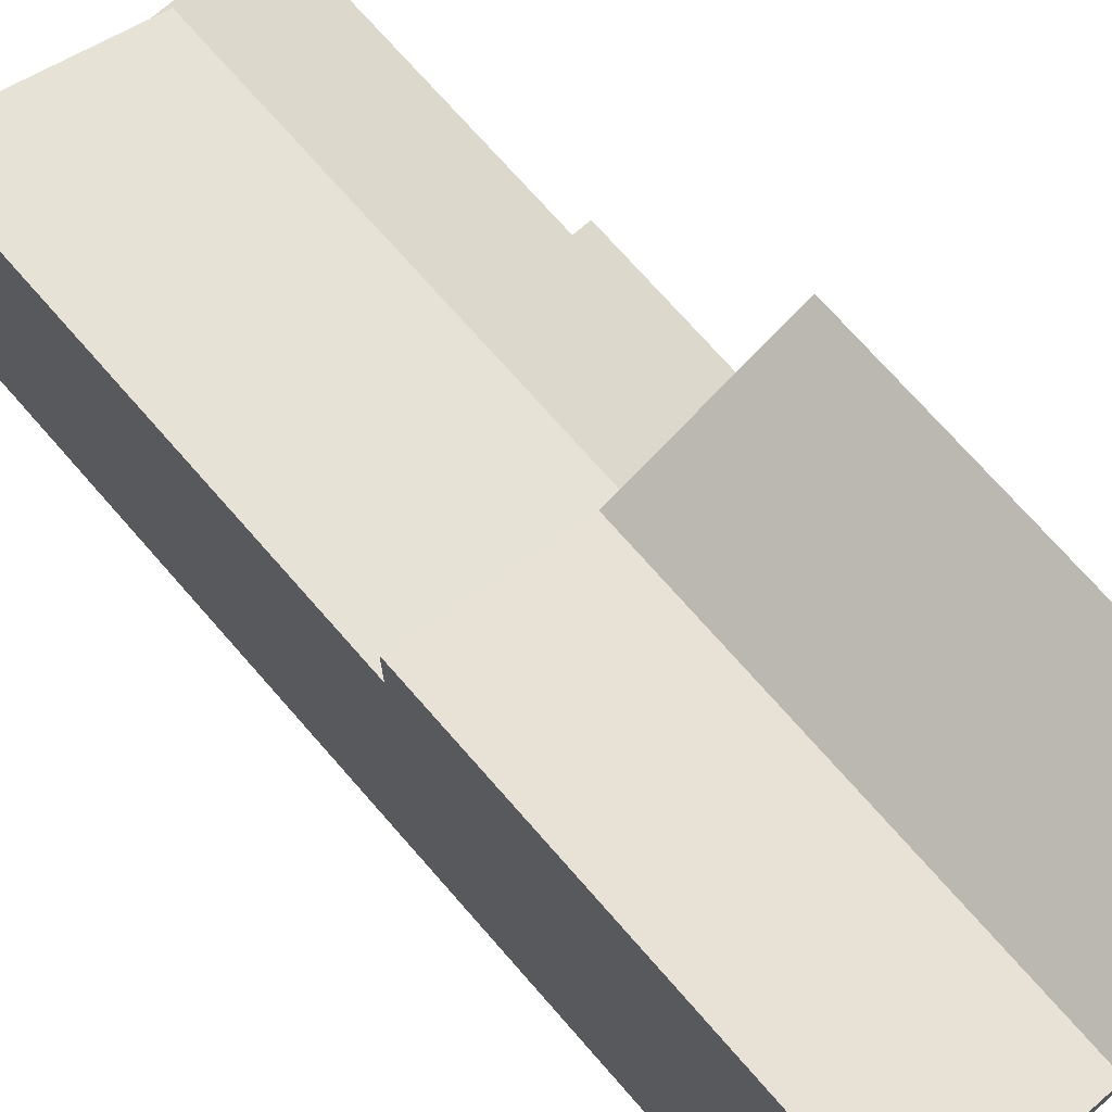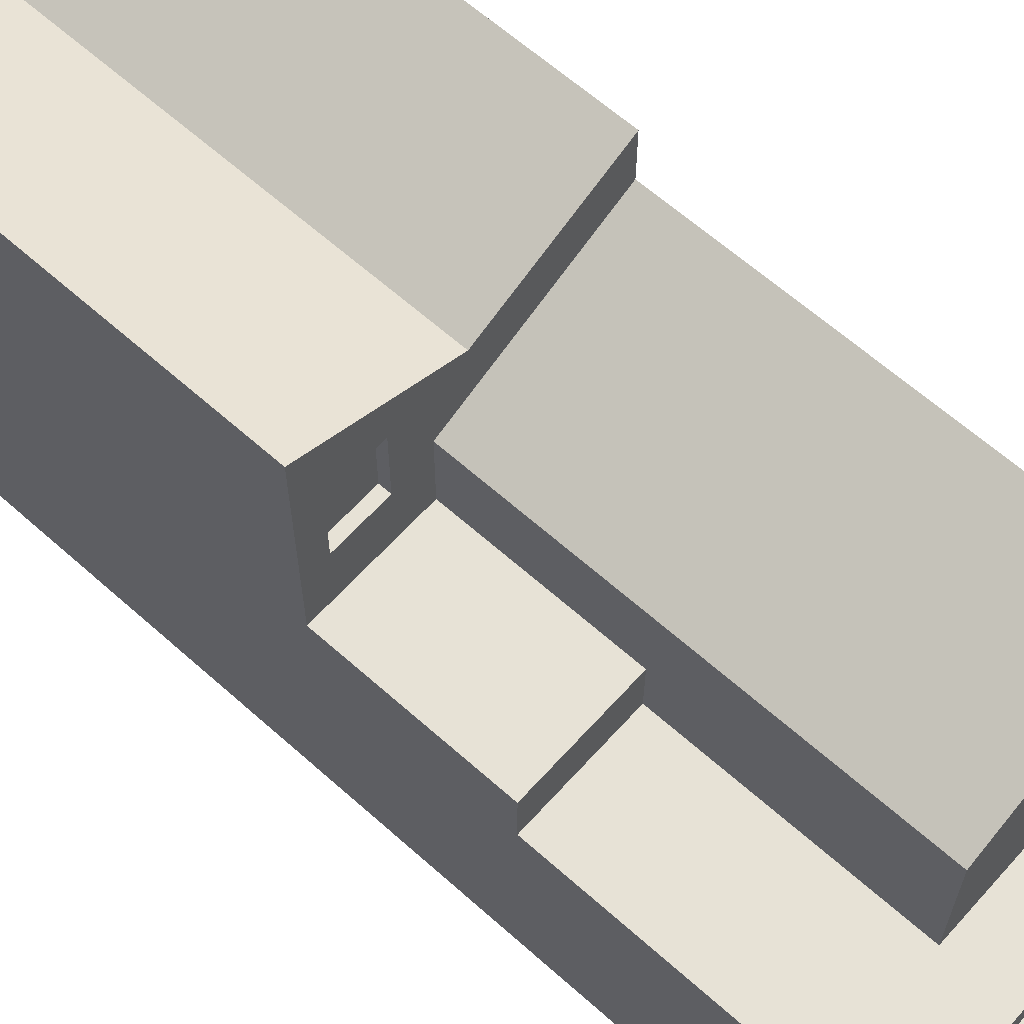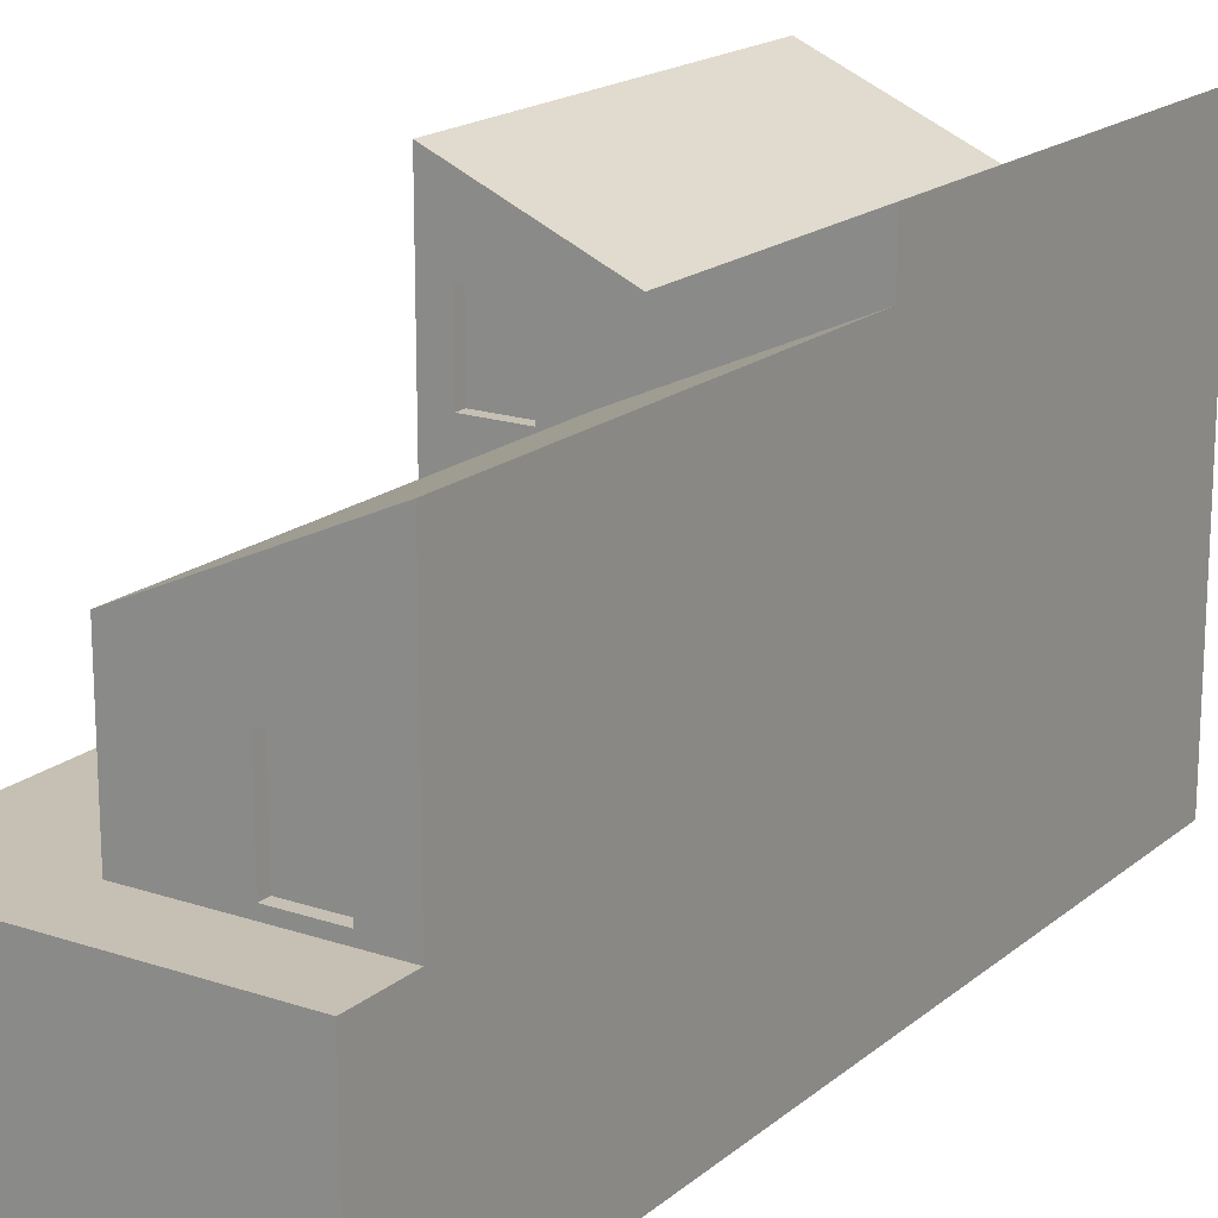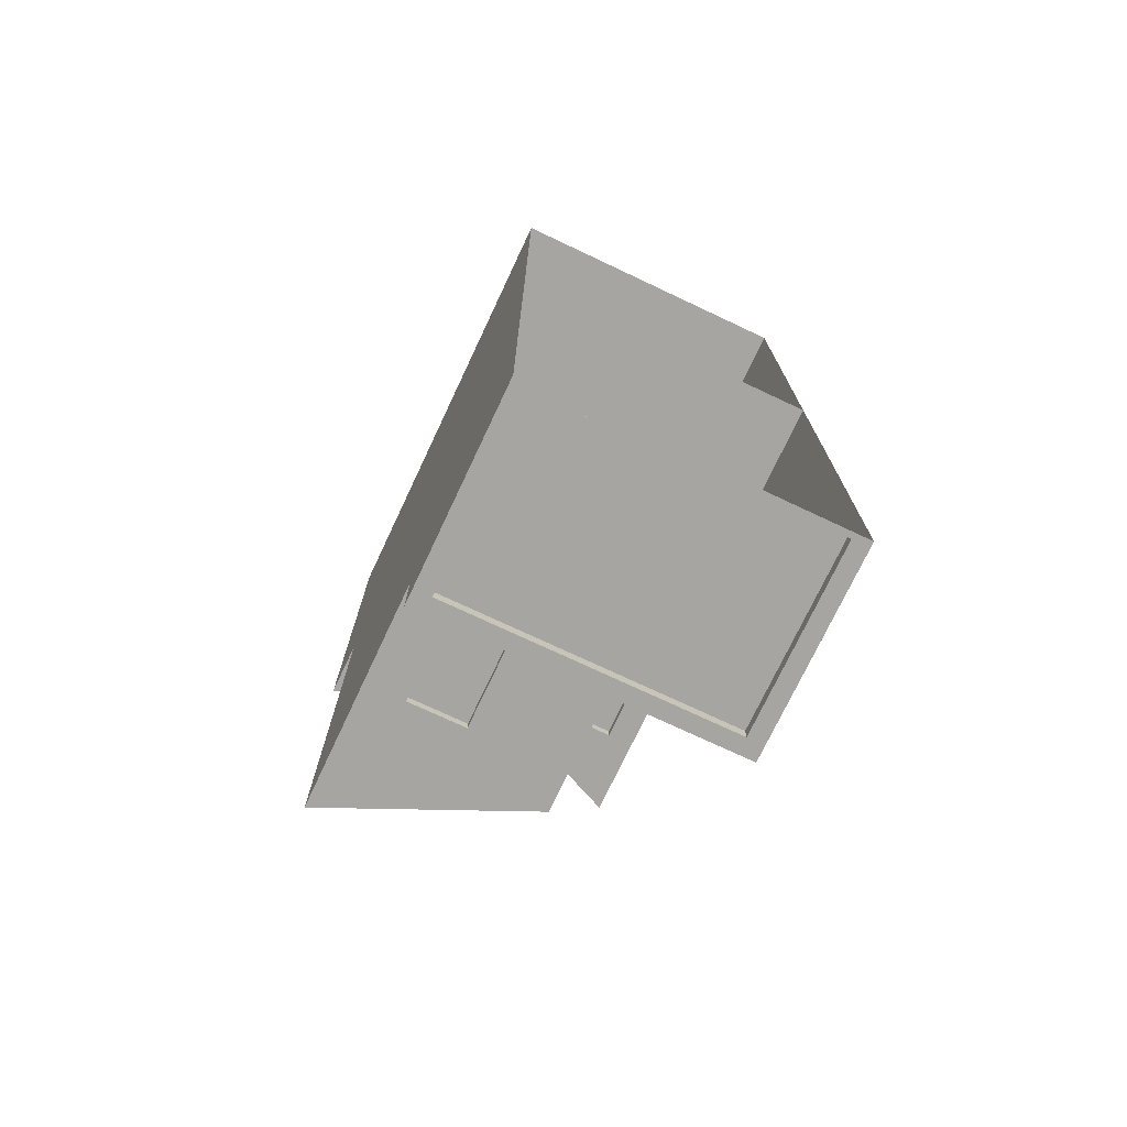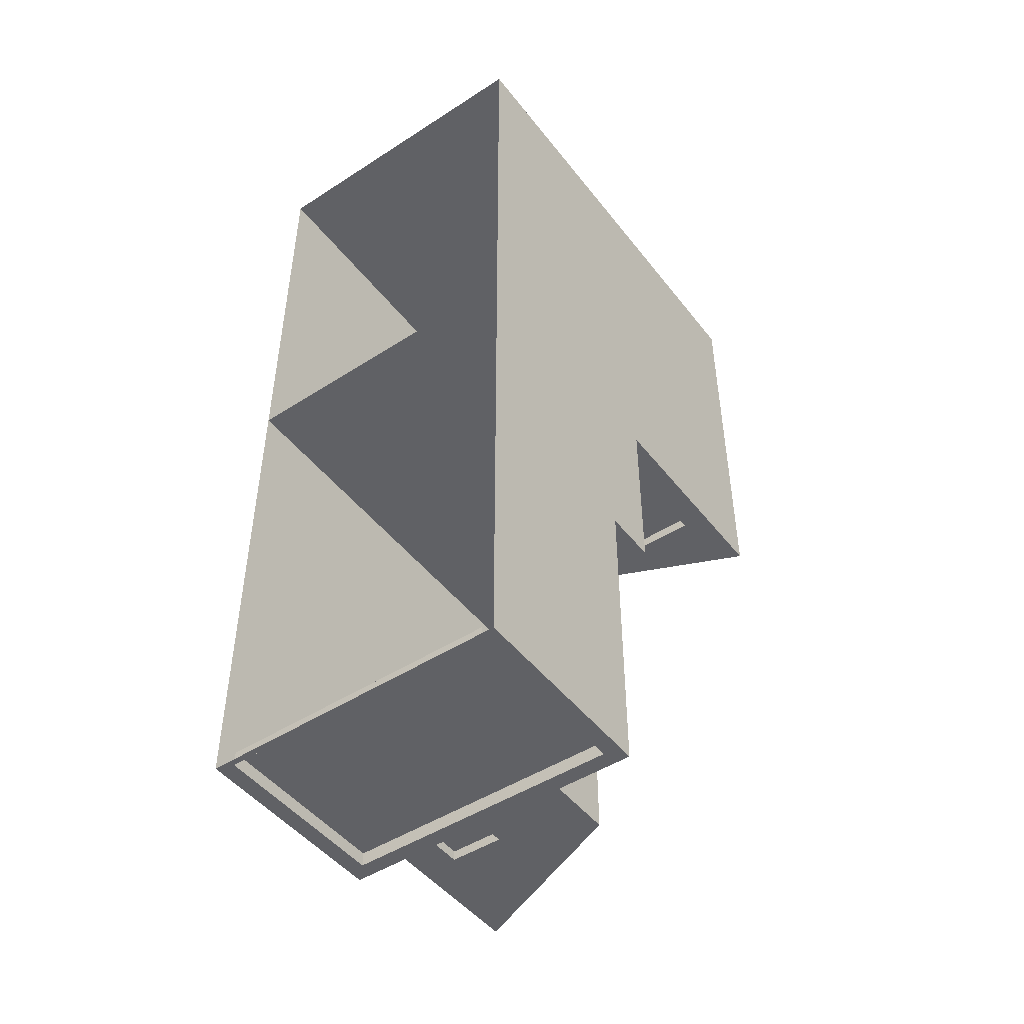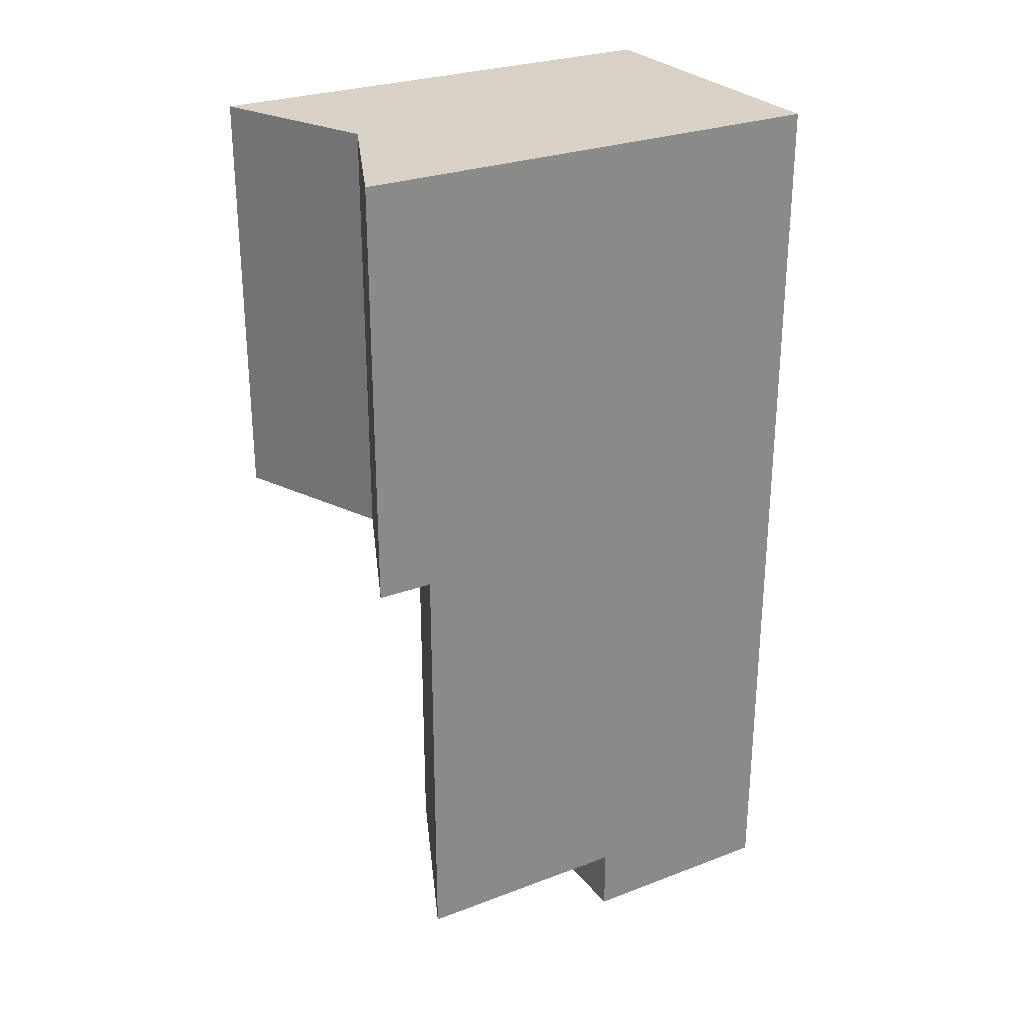
<metadata>
{"format":"obj","ext":"obj","renderer":"f3d","projection":"perspective","resolution":1024,"background":"white","views":[{"elev":72.7,"azim":-41.2,"up":"+Y"},{"elev":63.4,"azim":132.0,"up":"+Y"},{"elev":18.1,"azim":-146.8,"up":"+Y"},{"elev":-73.7,"azim":-25.2,"up":"+Z"},{"elev":-47.6,"azim":36.0,"up":"+Z"},{"elev":27.4,"azim":-120.1,"up":"+Z"}]}
</metadata>
<code>
v -100 0 -302.5
v -100 131.9 -302.5
v -100 0 -102.5
v -100 131.9 -102.5
v -100 0 13.83
v -100 131.9 13.83
v -100 131.9 -260.5
v -100 0 -260.5
v -100 167.5 -102.5
v -100 167.5 13.83
v -100 167.5 -260.5
v -100 273.5 -102.5
v -100 273.5 13.83
v -100 273.5 -260.5
v -100 219.2 -260.5
v -100 219.2 -102.5
v -100 219.2 13.83
o Cube.14
f 4 9 11 7
f 6 10 9 4
f 3 5 6 4
f 3 4 7 8
f 17 13 12 16
f 9 16 15 11
f 7 2 1 8
f 10 17 16 9
f 16 12 14 15
v 100 0 -302.5
v 100 131.9 -302.5
v 100 0 -102.5
v 100 131.9 -102.5
v 100 0 13.83
v 100 131.9 13.83
v 100 0 -260.5
v 100 131.9 -260.5
v 100 167.5 -102.5
v 100 167.5 13.83
o Cube.13
f 21 26 27 23
f 25 21 20 24
f 21 23 22 20
f 24 18 19 25
v 21.58 167.5 -102.5
v 21.58 167.5 13.83
v 90.7 167.5 -93.19
v 90.7 167.5 4.533
v 30.88 167.5 -93.19
v 30.88 167.5 4.533
o Cube.12
f 29 33 32 28
f 28 32 30 26
f 26 30 31 27
f 27 31 33 29
v 21.58 131.9 -102.5
o Cube.11
f 34 28 26 21
v 21.58 131.9 -302.5
v 21.58 131.9 -260.5
o Cube.10
f 36 35 2 7
f 34 21 25 36
f 25 19 35 36
v 21.58 219.2 -102.5
v 21.58 219.2 13.83
v 21.58 219.2 -260.5
o Cube.9
f 14 12 37 39
f 12 13 38 37
v 21.58 167.5 -260.5
o Cube.8
f 28 37 38 29
f 40 39 37 28
f 36 40 28 34
v -74.8 137.9 -260.5
v -38.79 137.9 -260.5
v -74.8 167.5 -260.5
v -38.79 167.5 -260.5
v -38.79 193.7 -260.5
v -74.8 193.7 -260.5
o Cube.7
f 11 43 41 7
f 39 45 46 15
f 15 46 43 11
f 40 44 45 39
f 36 42 44 40
f 7 41 42 36
f 15 14 39
v -74.8 137.9 -253.9
v -38.79 137.9 -253.9
v -74.8 167.5 -253.9
v -38.79 167.5 -253.9
v -38.79 193.7 -253.9
v -74.8 193.7 -253.9
o Cube.6
f 43 49 47 41
f 46 52 49 43
f 44 50 51 45
f 45 51 52 46
f 41 47 48 42
f 42 48 50 44
o Cube.5
f 47 49 50 48
f 51 50 49 52
o Cube.4
f 33 31 30 32
v -89.2 3.735 -302.5
v -89.2 121.4 -302.5
v 89.2 3.735 -302.5
v 89.2 121.4 -302.5
v -89.2 3.735 -293.4
v -89.2 121.4 -293.4
v 89.2 3.735 -293.4
v 89.2 121.4 -293.4
v -9.945e-11 121.4 -293.4
v -9.945e-11 3.735 -293.4
v -9.945e-11 3.735 -302.5
v -9.945e-11 121.4 -302.5
o Cube.2
f 53 57 62 63
f 55 59 60 56
f 56 60 61 64
f 54 58 57 53
f 62 59 55 63
f 61 58 54 64
v -9.945e-11 0 -302.5
o Cube.3
f 1 53 63 65
f 18 55 56 19
f 19 56 64 35
f 2 54 53 1
f 63 55 18 65
f 64 54 2 35
o Cube.1
f 57 58 61 62
f 61 60 59 62
o Cube.14_1
f 4 9 11 7
f 6 10 9 4
f 3 5 6 4
f 3 4 7 8
f 17 13 12 16
f 9 16 15 11
f 7 2 1 8
f 10 17 16 9
f 16 12 14 15
o Cube.13_1
f 21 26 27 23
f 25 21 20 24
f 21 23 22 20
f 24 18 19 25
o Cube.12_1
f 29 33 32 28
f 28 32 30 26
f 26 30 31 27
f 27 31 33 29
o Cube.11_1
f 34 28 26 21
o Cube.10_1
f 36 35 2 7
f 34 21 25 36
f 25 19 35 36
o Cube.9_1
f 14 12 37 39
f 12 13 38 37
o Cube.8_1
f 28 37 38 29
f 40 39 37 28
f 36 40 28 34
o Cube.7_1
f 11 43 41 7
f 39 45 46 15
f 15 46 43 11
f 40 44 45 39
f 36 42 44 40
f 7 41 42 36
f 15 14 39
o Cube.6_1
f 43 49 47 41
f 46 52 49 43
f 44 50 51 45
f 45 51 52 46
f 41 47 48 42
f 42 48 50 44
o Cube.5_1
f 47 49 50 48
f 51 50 49 52
o Cube.4_1
f 33 31 30 32
o Cube.2_1
f 53 57 62 63
f 55 59 60 56
f 56 60 61 64
f 54 58 57 53
f 62 59 55 63
f 61 58 54 64
o Cube.3_1
f 1 53 63 65
f 18 55 56 19
f 19 56 64 35
f 2 54 53 1
f 63 55 18 65
f 64 54 2 35
o Cube.1_1
f 57 58 61 62
f 61 60 59 62
v 100 0 283.5
v 100 309 283.5
v -100 0 283.5
v -100 309 283.5
v 5.047e-11 265.3 283.5
v 4.972e-11 0 283.5
v -100 203.1 283.5
v 4.972e-11 203.1 283.5
v 100 203.1 283.5
v 100 264 283.5
v 4.972e-11 264 283.5
v -100 264 283.5
o Cube.8_2
f 74 75 76 73
f 77 72 73 76
f 75 67 70 76
f 72 68 71 73
f 76 70 69 77
f 73 71 66 74
v -100 0 13.83
v -100 309 13.83
v -100 203.1 13.83
v -100 264 13.83
o Cube.7_2
f 80 78 68 72
f 72 77 81 80
f 77 69 79 81
v 5.047e-11 265.3 13.83
o Cube.6_2
f 79 69 70 82
v 100 309 13.83
o Cube.5_2
f 82 70 67 83
v 83.06 209.2 13.83
v 46.95 209.2 13.83
v 83.06 257.9 13.83
v 46.95 257.9 13.83
v 83.06 209.2 21.05
v 46.95 209.2 21.05
v 83.06 257.9 21.05
v 46.95 257.9 21.05
o Cube.4_2
f 84 88 90 86
f 86 90 91 87
f 87 91 89 85
f 85 89 88 84
o Cube.3_2
f 89 91 90 88
v 100 0 13.83
v 100 203.1 13.83
v 100 264 13.83
o Cube.2_2
f 75 74 93 94
f 74 66 92 93
f 94 83 67 75
v 4.972e-11 0 13.83
v 4.972e-11 203.1 13.83
v 4.972e-11 264 13.83
o Cube
f 93 92 95 96
f 96 95 78 80
f 81 79 82 97
f 80 81 97 96
f 97 82 83 94
f 96 85 84 93
f 93 84 86 94
f 94 86 87 97
f 97 87 85 96
o Cube.8_3
f 74 75 76 73
f 77 72 73 76
f 75 67 70 76
f 72 68 71 73
f 76 70 69 77
f 73 71 66 74
o Cube.7_3
f 80 78 68 72
f 72 77 81 80
f 77 69 79 81
o Cube.6_3
f 79 69 70 82
o Cube.5_3
f 82 70 67 83
o Cube.4_3
f 84 88 90 86
f 86 90 91 87
f 87 91 89 85
f 85 89 88 84
o Cube.3_3
f 89 91 90 88
o Cube.2_3
f 75 74 93 94
f 74 66 92 93
f 94 83 67 75
o Cube_1
f 93 92 95 96
f 96 95 78 80
f 81 79 82 97
f 80 81 97 96
f 97 82 83 94
f 96 85 84 93
f 93 84 86 94
f 94 86 87 97
f 97 87 85 96

</code>
